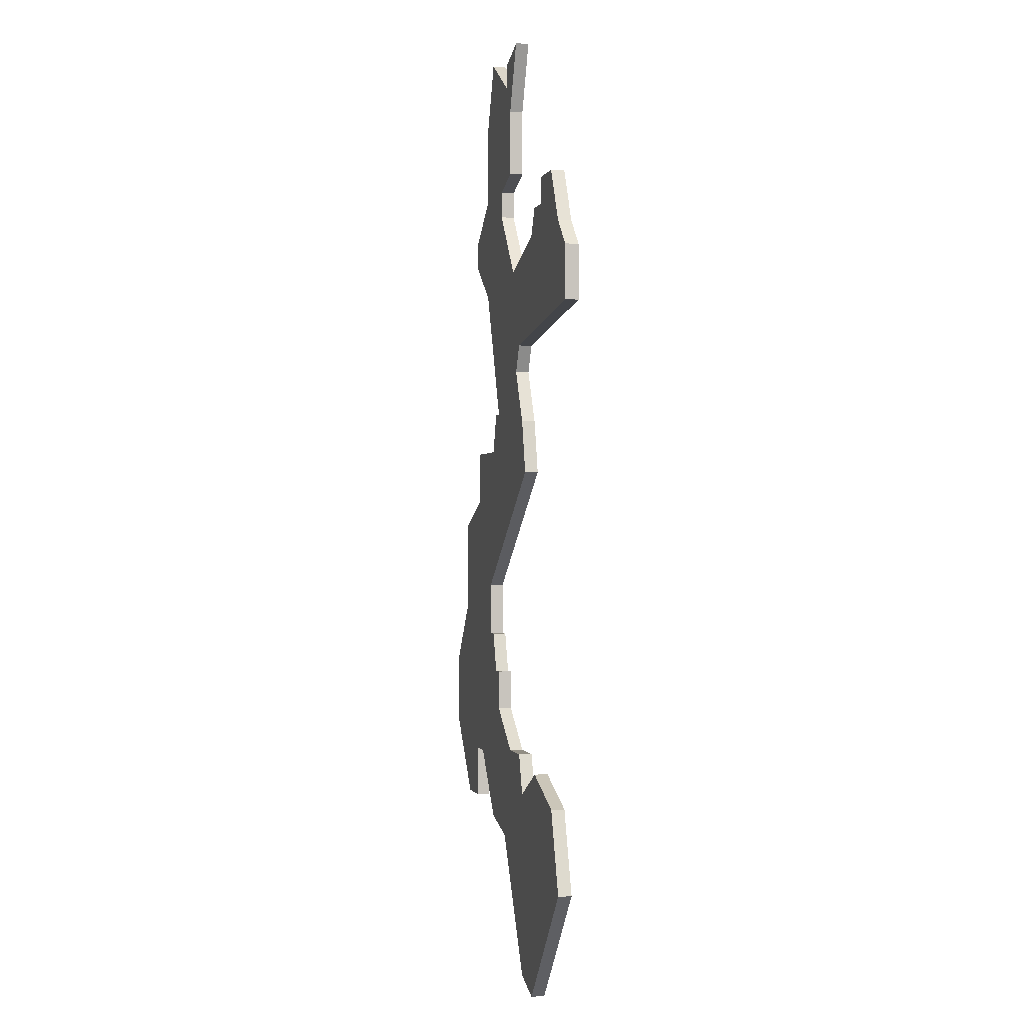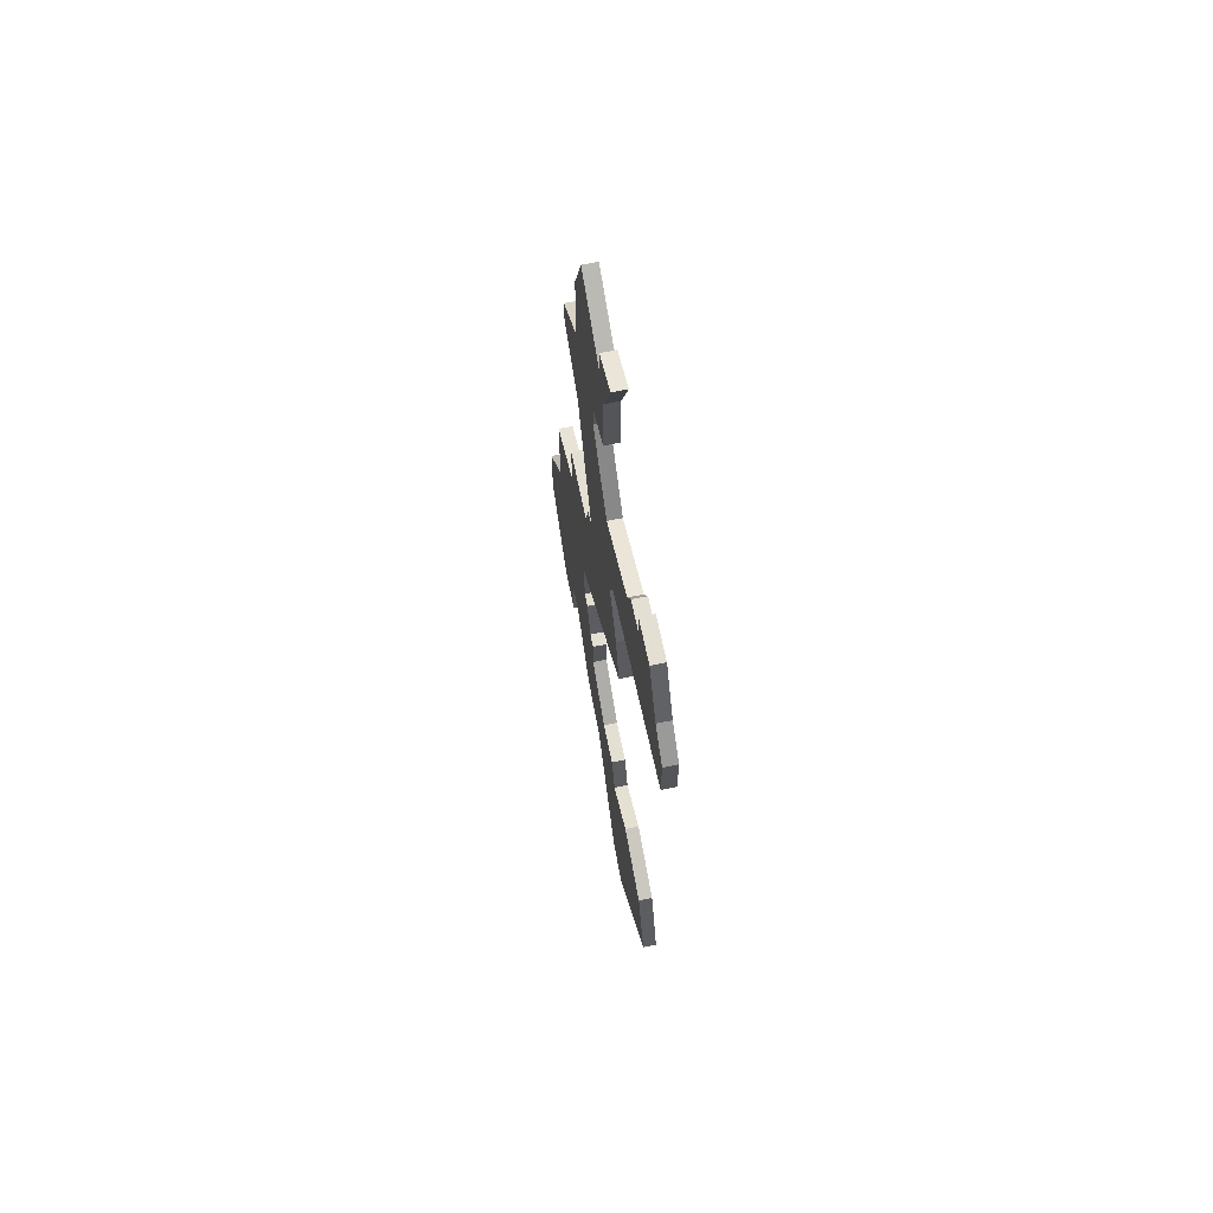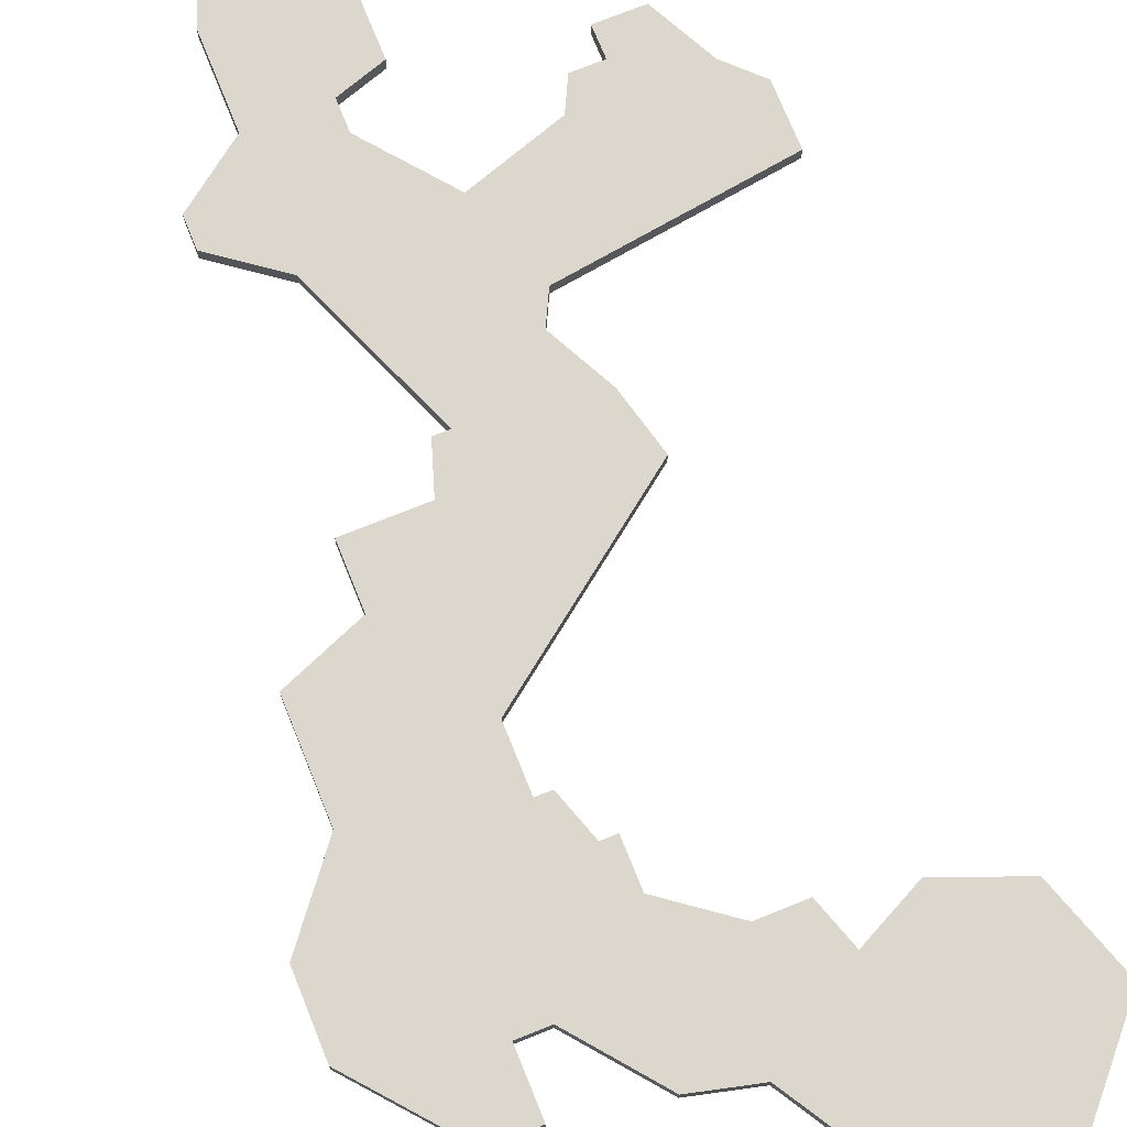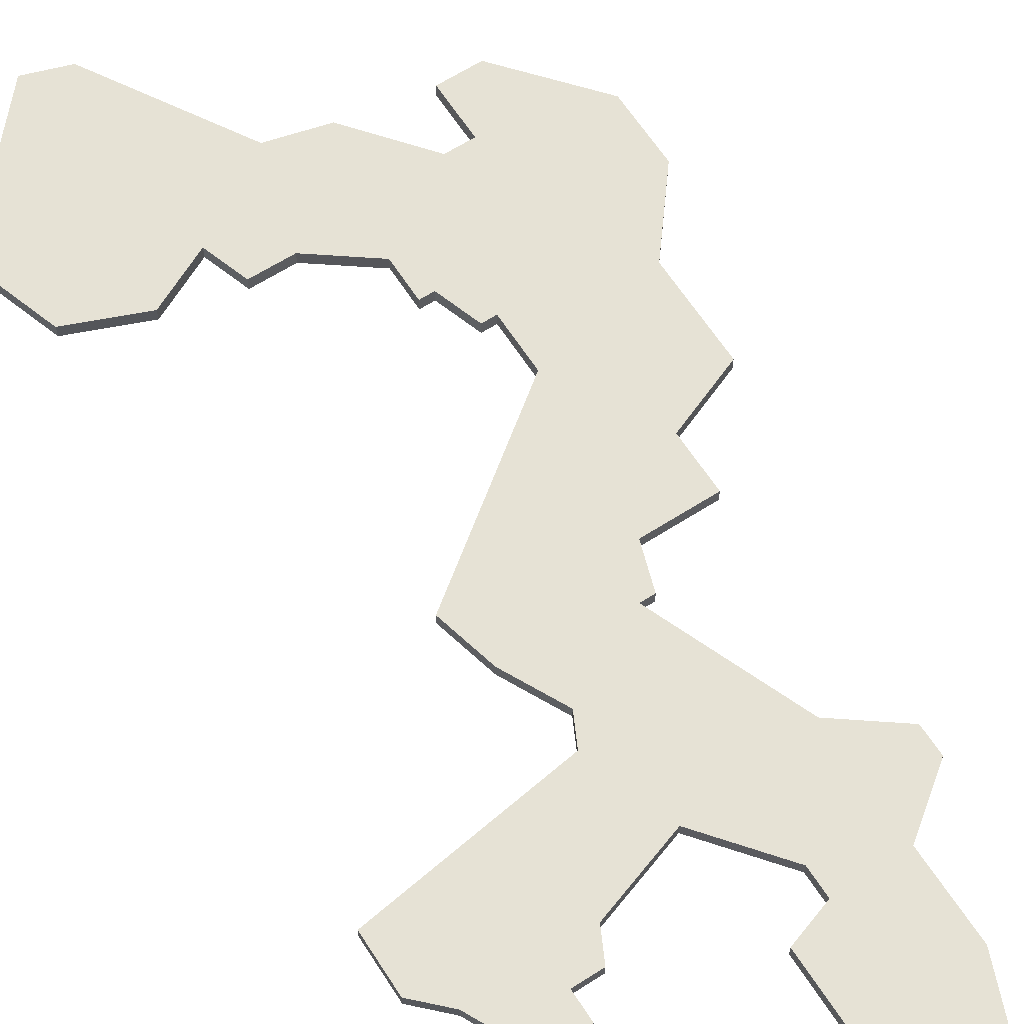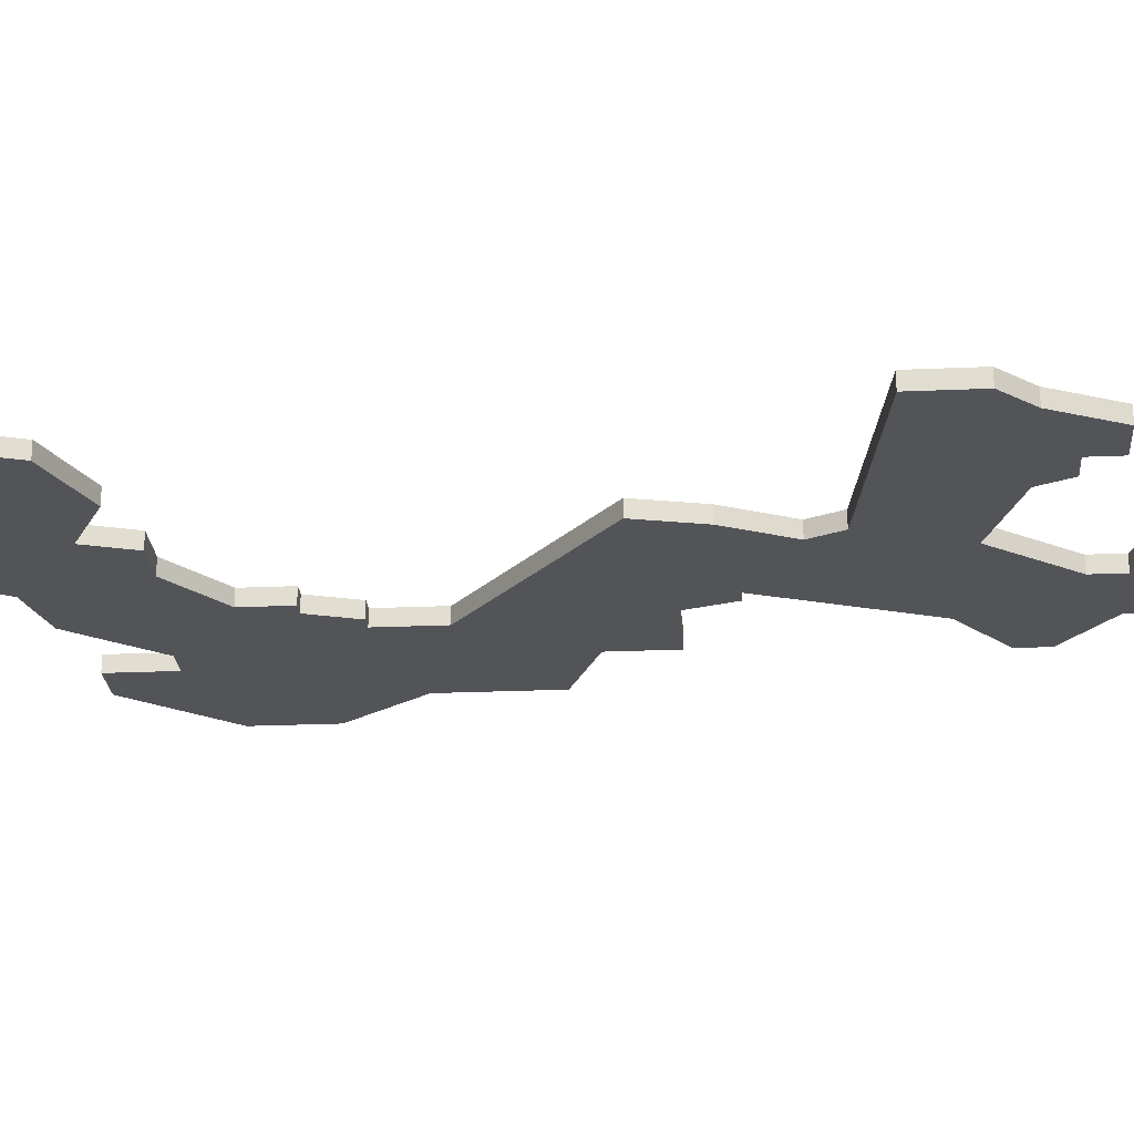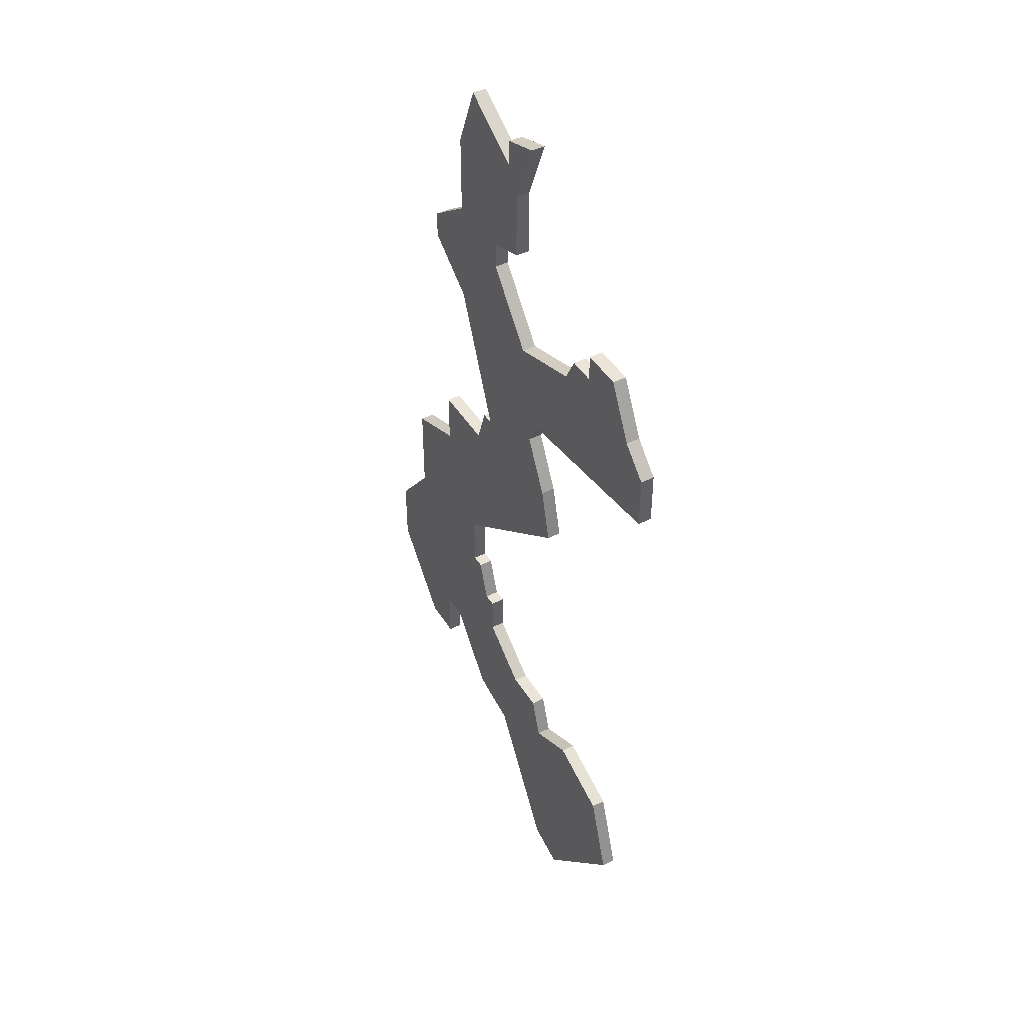
<metadata>
{"format":"obj","ext":"obj","renderer":"f3d","projection":"perspective","resolution":1024,"background":"white","views":[{"elev":-0.7,"azim":76.6,"up":"+Y"},{"elev":66.8,"azim":78.5,"up":"+Y"},{"elev":72.8,"azim":-21.9,"up":"+Z"},{"elev":63.9,"azim":147.2,"up":"+Z"},{"elev":-23.1,"azim":94.3,"up":"+Z"},{"elev":44.8,"azim":60.1,"up":"+Y"}]}
</metadata>
<code>
v 4394 -899 0
v 4394 -906 0
v 4390 -911 0
v 4390 -916 0
v 4395 -922 0
v 4398 -922 0
v 4398 -918 0
v 4400 -918 0
v 4404 -923 0
v 4408 -924 0
v 4414 -934 0
v 4417 -935 0
v 4425 -926 0
v 4423 -920 0
v 4418 -918 0
v 4414 -920 0
v 4413 -917 0
v 4410 -917 0
v 4406 -914 0
v 4406 -911 0
v 4405 -911 0
v 4404 -908 0
v 4403 -908 0
v 4403 -904 0
v 4415 -895 0
v 4414 -891 0
v 4412 -887 0
v 4413 -885 0
v 4427 -883 0
v 4427 -879 0
v 4425 -877 0
v 4423 -873 0
v 4420 -873 0
v 4420 -875 0
v 4418 -875 0
v 4417 -877 0
v 4411 -879 0
v 4407 -874 0
v 4407 -872 0
v 4410 -871 0
v 4410 -866 0
v 4412 -861 0
v 4409 -862 0
v 4409 -864 0
v 4404 -861 0
v 4402 -866 0
v 4402 -872 0
v 4398 -875 0
v 4398 -877 0
v 4402 -880 0
v 4406 -890 0
v 4405 -890 0
v 4404 -893 0
v 4399 -893 0
v 4399 -897 0
v 4394 -899 1
v 4394 -906 1
v 4390 -911 1
v 4390 -916 1
v 4395 -922 1
v 4398 -922 1
v 4398 -918 1
v 4400 -918 1
v 4404 -923 1
v 4408 -924 1
v 4414 -934 1
v 4417 -935 1
v 4425 -926 1
v 4423 -920 1
v 4418 -918 1
v 4414 -920 1
v 4413 -917 1
v 4410 -917 1
v 4406 -914 1
v 4406 -911 1
v 4405 -911 1
v 4404 -908 1
v 4403 -908 1
v 4403 -904 1
v 4415 -895 1
v 4414 -891 1
v 4412 -887 1
v 4413 -885 1
v 4427 -883 1
v 4427 -879 1
v 4425 -877 1
v 4423 -873 1
v 4420 -873 1
v 4420 -875 1
v 4418 -875 1
v 4417 -877 1
v 4411 -879 1
v 4407 -874 1
v 4407 -872 1
v 4410 -871 1
v 4410 -866 1
v 4412 -861 1
v 4409 -862 1
v 4409 -864 1
v 4404 -861 1
v 4402 -866 1
v 4402 -872 1
v 4398 -875 1
v 4398 -877 1
v 4402 -880 1
v 4406 -890 1
v 4405 -890 1
v 4404 -893 1
v 4399 -893 1
v 4399 -897 1
f 2 1 55
f 4 3 2
f 6 5 4
f 10 9 8
f 12 11 10
f 14 13 12
f 16 15 14
f 18 17 16
f 21 20 19
f 23 22 21
f 26 25 24
f 30 29 28
f 33 32 31
f 36 35 34
f 41 40 39
f 43 42 41
f 46 45 44
f 49 48 47
f 53 52 51
f 55 54 53
f 4 2 55
f 7 6 4
f 14 12 10
f 23 21 19
f 27 26 24
f 31 30 28
f 34 33 31
f 44 43 41
f 47 46 44
f 50 49 47
f 4 55 53
f 8 7 4
f 16 14 10
f 28 27 24
f 34 31 28
f 44 41 39
f 50 47 44
f 4 53 51
f 16 10 8
f 36 34 28
f 50 44 39
f 16 8 4
f 36 28 24
f 50 39 38
f 18 16 4
f 37 36 24
f 50 38 37
f 19 18 4
f 51 50 37
f 23 19 4
f 51 37 24
f 24 23 4
f 4 51 24
f 110 56 57
f 57 58 59
f 59 60 61
f 63 64 65
f 65 66 67
f 67 68 69
f 69 70 71
f 71 72 73
f 74 75 76
f 76 77 78
f 79 80 81
f 83 84 85
f 86 87 88
f 89 90 91
f 94 95 96
f 96 97 98
f 99 100 101
f 102 103 104
f 106 107 108
f 108 109 110
f 110 57 59
f 59 61 62
f 65 67 69
f 74 76 78
f 79 81 82
f 83 85 86
f 86 88 89
f 96 98 99
f 99 101 102
f 102 104 105
f 108 110 59
f 59 62 63
f 65 69 71
f 79 82 83
f 83 86 89
f 94 96 99
f 99 102 105
f 106 108 59
f 63 65 71
f 83 89 91
f 94 99 105
f 59 63 71
f 79 83 91
f 93 94 105
f 59 71 73
f 79 91 92
f 92 93 105
f 59 73 74
f 92 105 106
f 59 74 78
f 79 92 106
f 59 78 79
f 79 106 59
f 57 56 2
f 2 56 1
f 58 57 3
f 3 57 2
f 59 58 4
f 4 58 3
f 60 59 5
f 5 59 4
f 61 60 6
f 6 60 5
f 62 61 7
f 7 61 6
f 63 62 8
f 8 62 7
f 64 63 9
f 9 63 8
f 65 64 10
f 10 64 9
f 66 65 11
f 11 65 10
f 67 66 12
f 12 66 11
f 68 67 13
f 13 67 12
f 69 68 14
f 14 68 13
f 70 69 15
f 15 69 14
f 71 70 16
f 16 70 15
f 72 71 17
f 17 71 16
f 73 72 18
f 18 72 17
f 74 73 19
f 19 73 18
f 75 74 20
f 20 74 19
f 76 75 21
f 21 75 20
f 77 76 22
f 22 76 21
f 78 77 23
f 23 77 22
f 79 78 24
f 24 78 23
f 80 79 25
f 25 79 24
f 81 80 26
f 26 80 25
f 82 81 27
f 27 81 26
f 83 82 28
f 28 82 27
f 84 83 29
f 29 83 28
f 85 84 30
f 30 84 29
f 86 85 31
f 31 85 30
f 87 86 32
f 32 86 31
f 88 87 33
f 33 87 32
f 89 88 34
f 34 88 33
f 90 89 35
f 35 89 34
f 91 90 36
f 36 90 35
f 92 91 37
f 37 91 36
f 93 92 38
f 38 92 37
f 94 93 39
f 39 93 38
f 95 94 40
f 40 94 39
f 96 95 41
f 41 95 40
f 97 96 42
f 42 96 41
f 98 97 43
f 43 97 42
f 99 98 44
f 44 98 43
f 100 99 45
f 45 99 44
f 101 100 46
f 46 100 45
f 102 101 47
f 47 101 46
f 103 102 48
f 48 102 47
f 104 103 49
f 49 103 48
f 105 104 50
f 50 104 49
f 106 105 51
f 51 105 50
f 107 106 52
f 52 106 51
f 108 107 53
f 53 107 52
f 109 108 54
f 54 108 53
f 56 110 1
f 1 110 55
f 110 109 55
f 55 109 54

</code>
